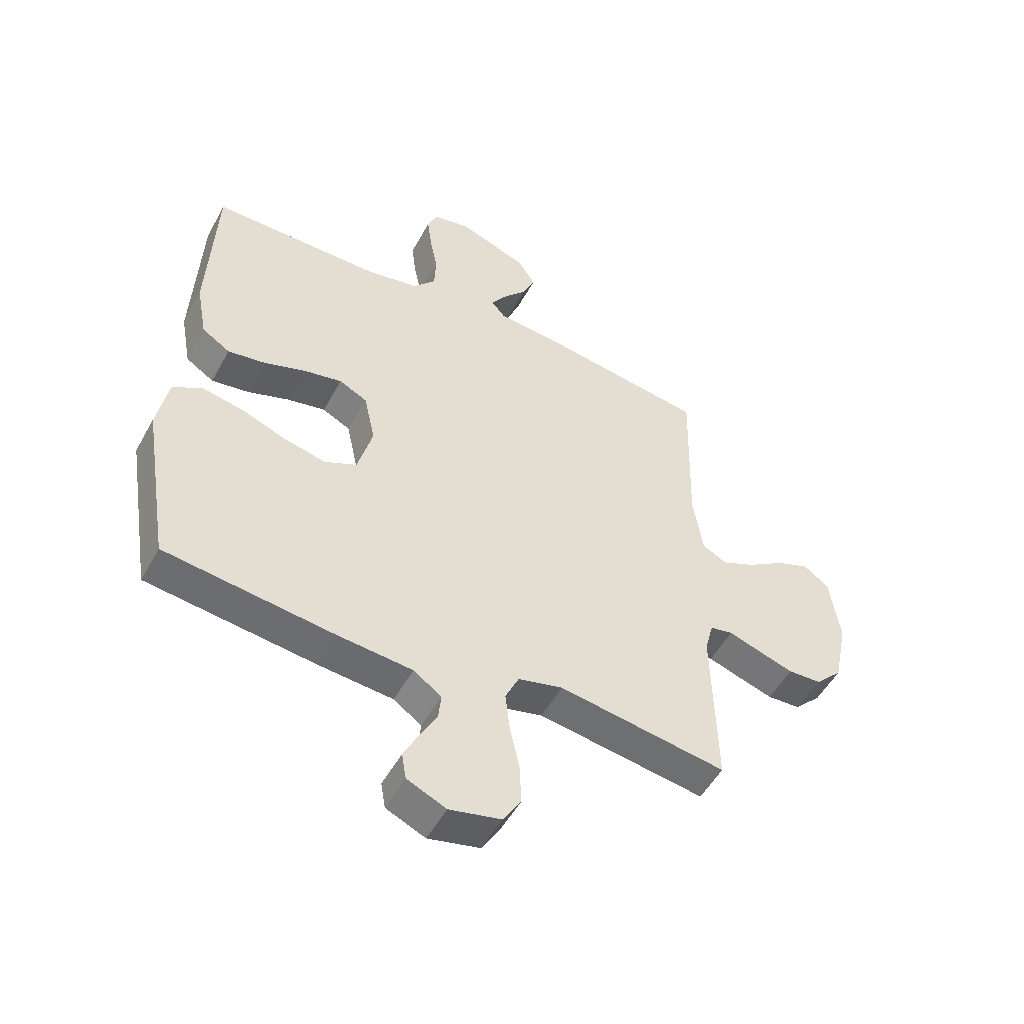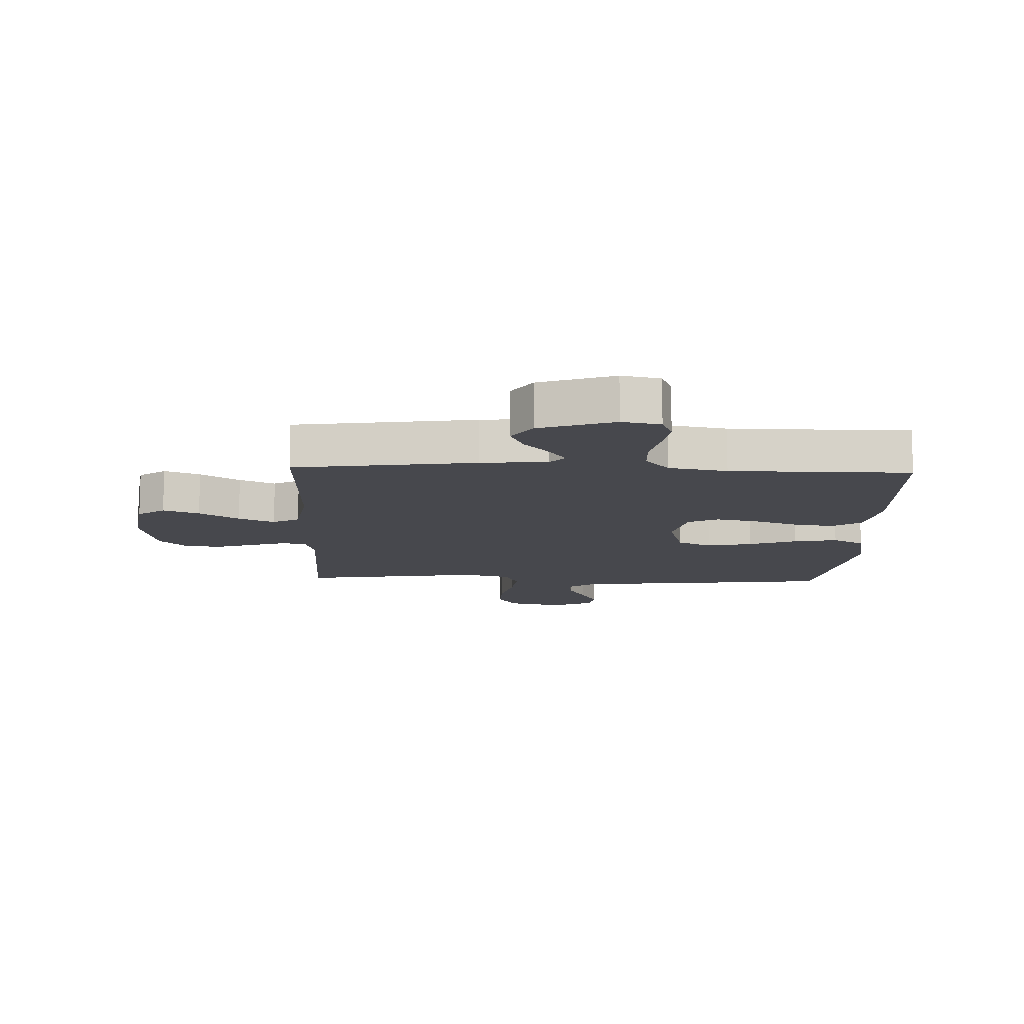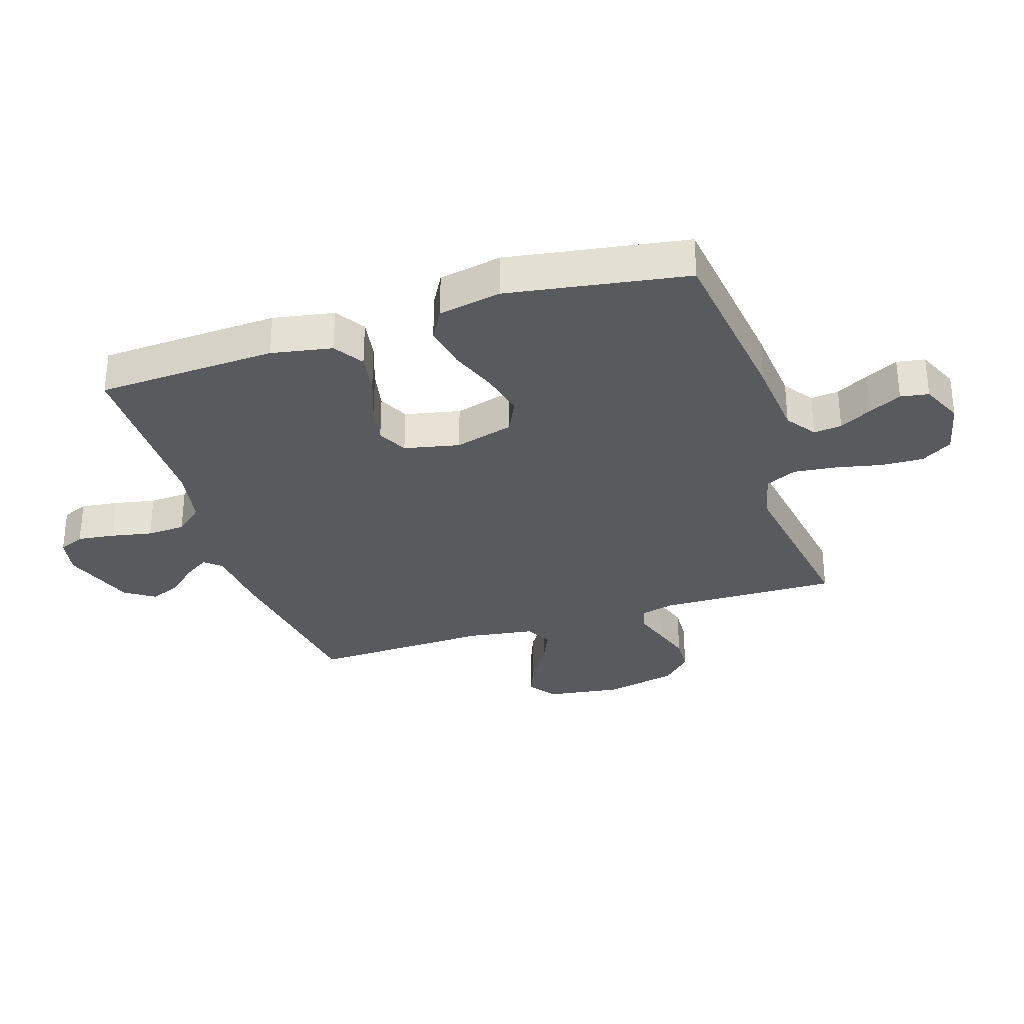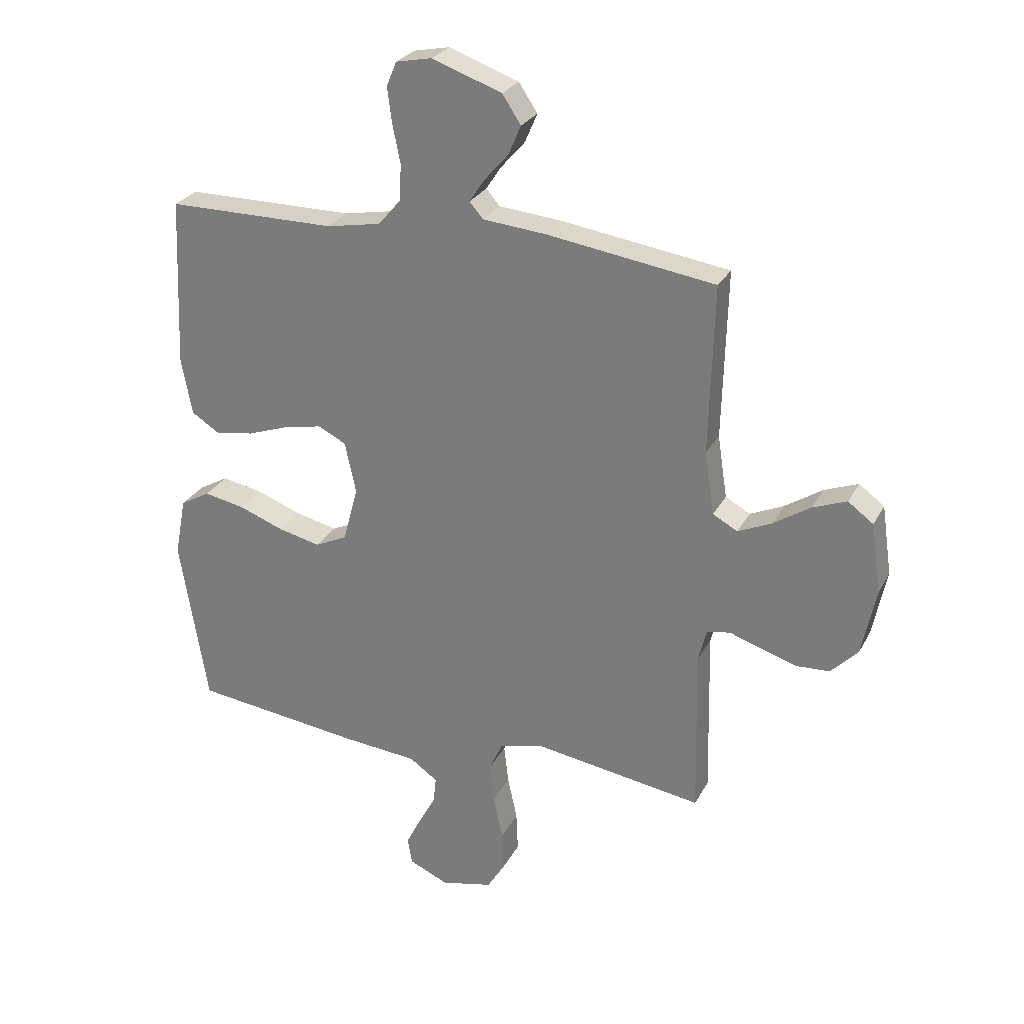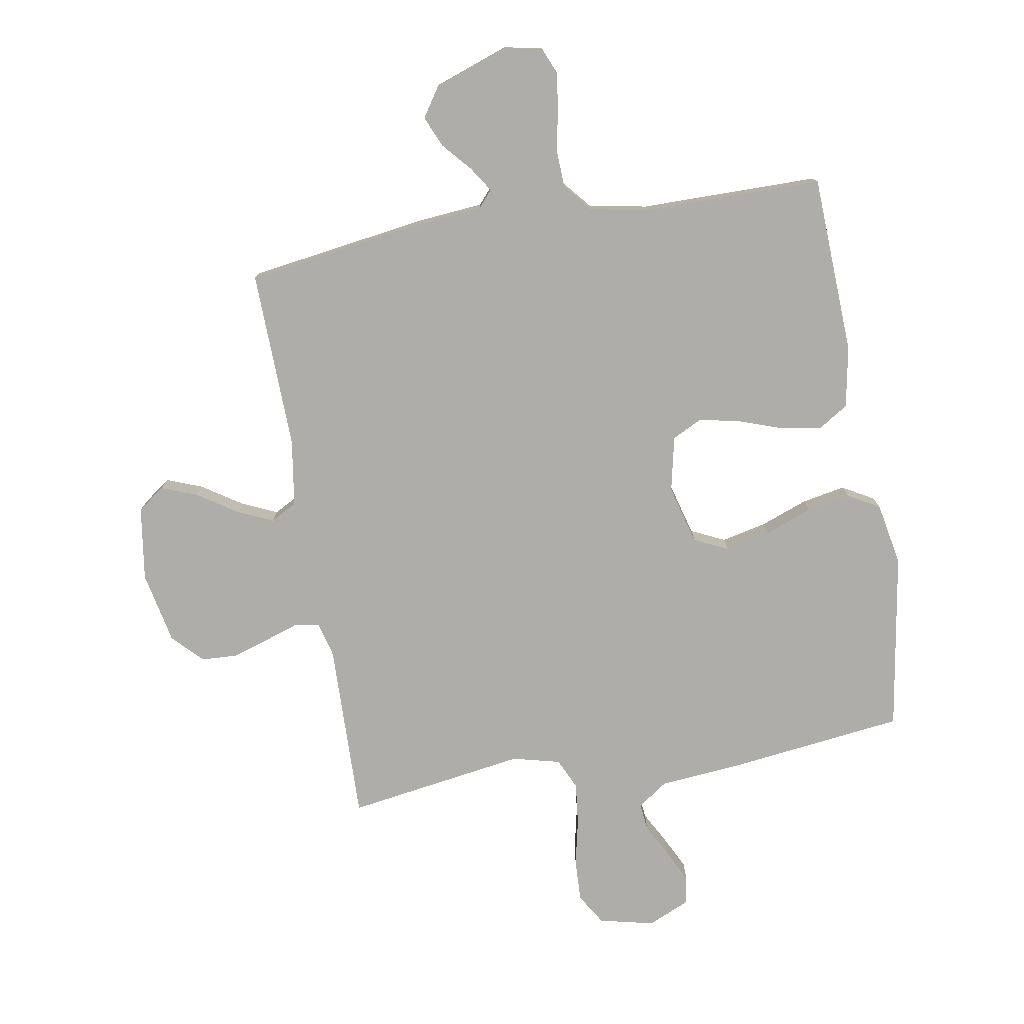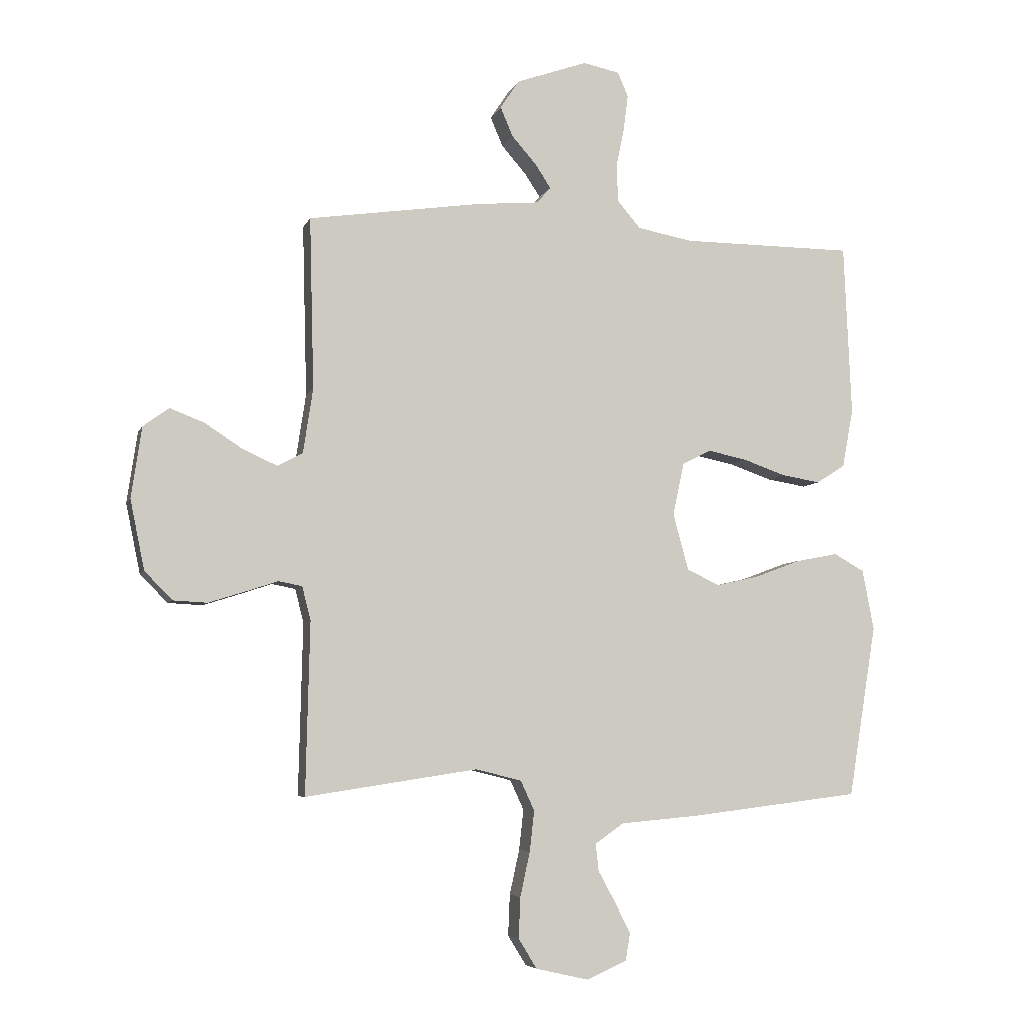
<metadata>
{"format":"obj","ext":"obj","renderer":"f3d","projection":"perspective","resolution":1024,"background":"white","views":[{"elev":-51.5,"azim":151.9,"up":"+Z"},{"elev":-11.8,"azim":-2.2,"up":"+Y"},{"elev":-31.4,"azim":108.0,"up":"+Y"},{"elev":27.1,"azim":-157.2,"up":"+Z"},{"elev":-77.3,"azim":9.7,"up":"+Y"},{"elev":-5.9,"azim":-15.2,"up":"+Z"}]}
</metadata>
<code>
v 0.5 0.07 0.5
v 0.513 0.07 0.2
v 0.494 0.07 0.098
v 0.444 0.07 0.066
v 0.376 0.07 0.077
v 0.302 0.07 0.103
v 0.234 0.07 0.117
v 0.184 0.07 0.092
v 0.164 0.07 0
v 0.191 0.07 -0.099
v 0.248 0.07 -0.126
v 0.323 0.07 -0.109
v 0.403 0.07 -0.079
v 0.476 0.07 -0.065
v 0.529 0.07 -0.095
v 0.549 0.07 -0.2
v 0.5 0.07 -0.5
v 0.2 0.07 -0.537
v 0.066 0.07 -0.549
v 0.016 0.07 -0.584
v 0.021 0.07 -0.631
v 0.051 0.07 -0.686
v 0.078 0.07 -0.74
v 0.07 0.07 -0.787
v 0 0.07 -0.818
v -0.092 0.07 -0.797
v -0.124 0.07 -0.745
v -0.121 0.07 -0.674
v -0.104 0.07 -0.596
v -0.096 0.07 -0.526
v -0.12 0.07 -0.474
v -0.2 0.07 -0.454
v -0.5 0.07 -0.5
v -0.493 0.07 -0.2
v -0.508 0.07 -0.142
v -0.549 0.07 -0.134
v -0.606 0.07 -0.153
v -0.669 0.07 -0.173
v -0.729 0.07 -0.17
v -0.777 0.07 -0.121
v -0.802 0.07 0
v -0.784 0.07 0.124
v -0.739 0.07 0.157
v -0.679 0.07 0.134
v -0.613 0.07 0.091
v -0.553 0.07 0.064
v -0.509 0.07 0.088
v -0.492 0.07 0.2
v -0.5 0.07 0.5
v -0.2 0.07 0.544
v -0.089 0.07 0.554
v -0.065 0.07 0.582
v -0.092 0.07 0.623
v -0.135 0.07 0.672
v -0.157 0.07 0.723
v -0.124 0.07 0.773
v 0 0.07 0.817
v 0.064 0.07 0.804
v 0.082 0.07 0.761
v 0.074 0.07 0.699
v 0.06 0.07 0.63
v 0.063 0.07 0.566
v 0.103 0.07 0.519
v 0.2 0.07 0.501
v 0.5 0 0.5
v 0.513 0 0.2
v 0.494 0 0.098
v 0.444 0 0.066
v 0.376 0 0.077
v 0.302 0 0.103
v 0.234 0 0.117
v 0.184 0 0.092
v 0.164 0 0
v 0.191 0 -0.099
v 0.248 0 -0.126
v 0.323 0 -0.109
v 0.403 0 -0.079
v 0.476 0 -0.065
v 0.529 0 -0.095
v 0.549 0 -0.2
v 0.5 0 -0.5
v 0.2 0 -0.537
v 0.066 0 -0.549
v 0.016 0 -0.584
v 0.021 0 -0.631
v 0.051 0 -0.686
v 0.078 0 -0.74
v 0.07 0 -0.787
v 0 0 -0.818
v -0.092 0 -0.797
v -0.124 0 -0.745
v -0.121 0 -0.674
v -0.104 0 -0.596
v -0.096 0 -0.526
v -0.12 0 -0.474
v -0.2 0 -0.454
v -0.5 0 -0.5
v -0.493 0 -0.2
v -0.508 0 -0.142
v -0.549 0 -0.134
v -0.606 0 -0.153
v -0.669 0 -0.173
v -0.729 0 -0.17
v -0.777 0 -0.121
v -0.802 0 0
v -0.784 0 0.124
v -0.739 0 0.157
v -0.679 0 0.134
v -0.613 0 0.091
v -0.553 0 0.064
v -0.509 0 0.088
v -0.492 0 0.2
v -0.5 0 0.5
v -0.2 0 0.544
v -0.089 0 0.554
v -0.065 0 0.582
v -0.092 0 0.623
v -0.135 0 0.672
v -0.157 0 0.723
v -0.124 0 0.773
v 0 0 0.817
v 0.064 0 0.804
v 0.082 0 0.761
v 0.074 0 0.699
v 0.06 0 0.63
v 0.063 0 0.566
v 0.103 0 0.519
v 0.2 0 0.501
f 59 60 61
f 58 59 61
f 57 58 61
f 56 57 61
f 55 56 61
f 54 55 61
f 53 54 61
f 52 53 61 62
f 51 52 62 63
f 51 63 64
f 50 51 64
f 49 50 64
f 48 49 64
f 43 44 45
f 42 43 45
f 41 42 45
f 40 41 45
f 39 40 45
f 38 39 45
f 37 38 45
f 36 37 45
f 35 36 45 46
f 34 35 46 47
f 32 33 34
f 47 48 64
f 34 47 64
f 32 34 64
f 31 32 64
f 27 28 29
f 26 27 29
f 25 26 29
f 24 25 29
f 23 24 29
f 22 23 29
f 21 22 29
f 20 21 29 30
f 17 18 19
f 16 17 19
f 15 16 19
f 14 15 19
f 13 14 19
f 12 13 19
f 20 30 31
f 19 20 31
f 12 19 31
f 11 12 31
f 4 5 6
f 3 4 6
f 2 3 6
f 1 2 6
f 64 1 6
f 64 6 7
f 10 11 31
f 9 10 31
f 8 9 31 64
f 7 8 64
f 125 124 123
f 125 123 122
f 125 122 121
f 125 121 120
f 125 120 119
f 125 119 118
f 125 118 117
f 126 125 117 116
f 127 126 116 115
f 128 127 115
f 128 115 114
f 128 114 113
f 128 113 112
f 109 108 107
f 109 107 106
f 109 106 105
f 109 105 104
f 109 104 103
f 109 103 102
f 109 102 101
f 109 101 100
f 110 109 100 99
f 111 110 99 98
f 98 97 96
f 128 112 111
f 128 111 98
f 128 98 96
f 128 96 95
f 93 92 91
f 93 91 90
f 93 90 89
f 93 89 88
f 93 88 87
f 93 87 86
f 93 86 85
f 94 93 85 84
f 83 82 81
f 83 81 80
f 83 80 79
f 83 79 78
f 83 78 77
f 83 77 76
f 95 94 84
f 95 84 83
f 95 83 76
f 95 76 75
f 70 69 68
f 70 68 67
f 70 67 66
f 70 66 65
f 70 65 128
f 71 70 128
f 95 75 74
f 95 74 73
f 128 95 73 72
f 128 72 71
f 1 65 66 2
f 2 66 67 3
f 3 67 68 4
f 4 68 69 5
f 5 69 70 6
f 6 70 71 7
f 7 71 72 8
f 8 72 73 9
f 9 73 74 10
f 10 74 75 11
f 11 75 76 12
f 12 76 77 13
f 13 77 78 14
f 14 78 79 15
f 15 79 80 16
f 16 80 81 17
f 17 81 82 18
f 18 82 83 19
f 19 83 84 20
f 20 84 85 21
f 21 85 86 22
f 22 86 87 23
f 23 87 88 24
f 24 88 89 25
f 25 89 90 26
f 26 90 91 27
f 27 91 92 28
f 28 92 93 29
f 29 93 94 30
f 30 94 95 31
f 31 95 96 32
f 32 96 97 33
f 33 97 98 34
f 34 98 99 35
f 35 99 100 36
f 36 100 101 37
f 37 101 102 38
f 38 102 103 39
f 39 103 104 40
f 40 104 105 41
f 41 105 106 42
f 42 106 107 43
f 43 107 108 44
f 44 108 109 45
f 45 109 110 46
f 46 110 111 47
f 47 111 112 48
f 48 112 113 49
f 49 113 114 50
f 50 114 115 51
f 51 115 116 52
f 52 116 117 53
f 53 117 118 54
f 54 118 119 55
f 55 119 120 56
f 56 120 121 57
f 57 121 122 58
f 58 122 123 59
f 59 123 124 60
f 60 124 125 61
f 61 125 126 62
f 62 126 127 63
f 63 127 128 64
f 64 128 65 1

</code>
